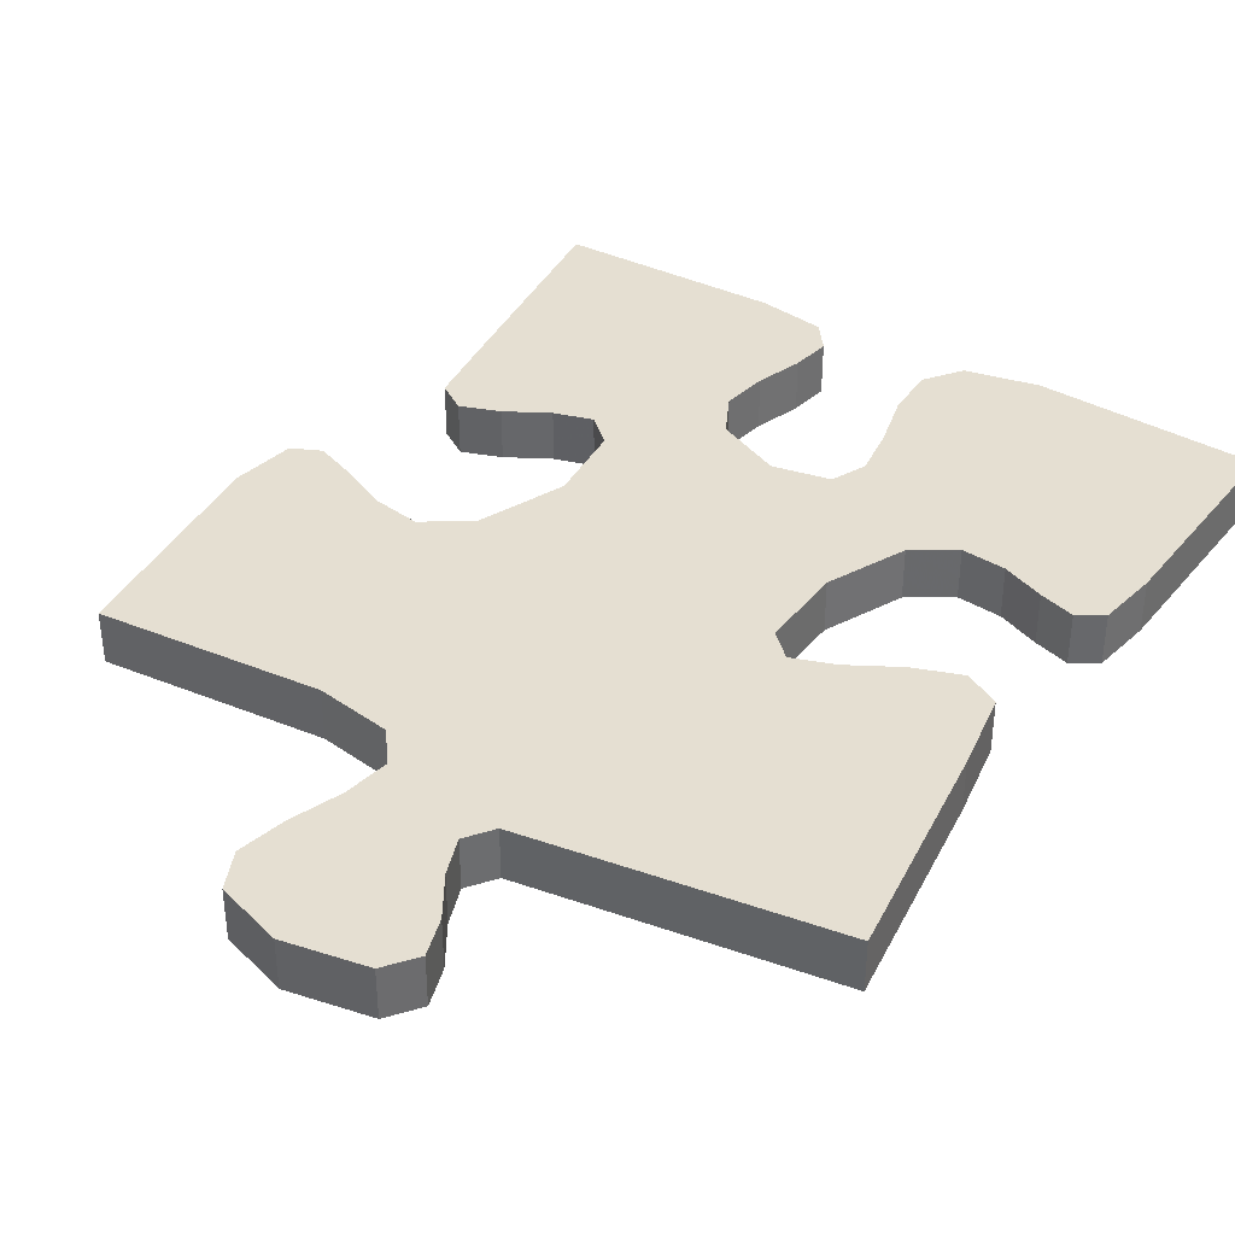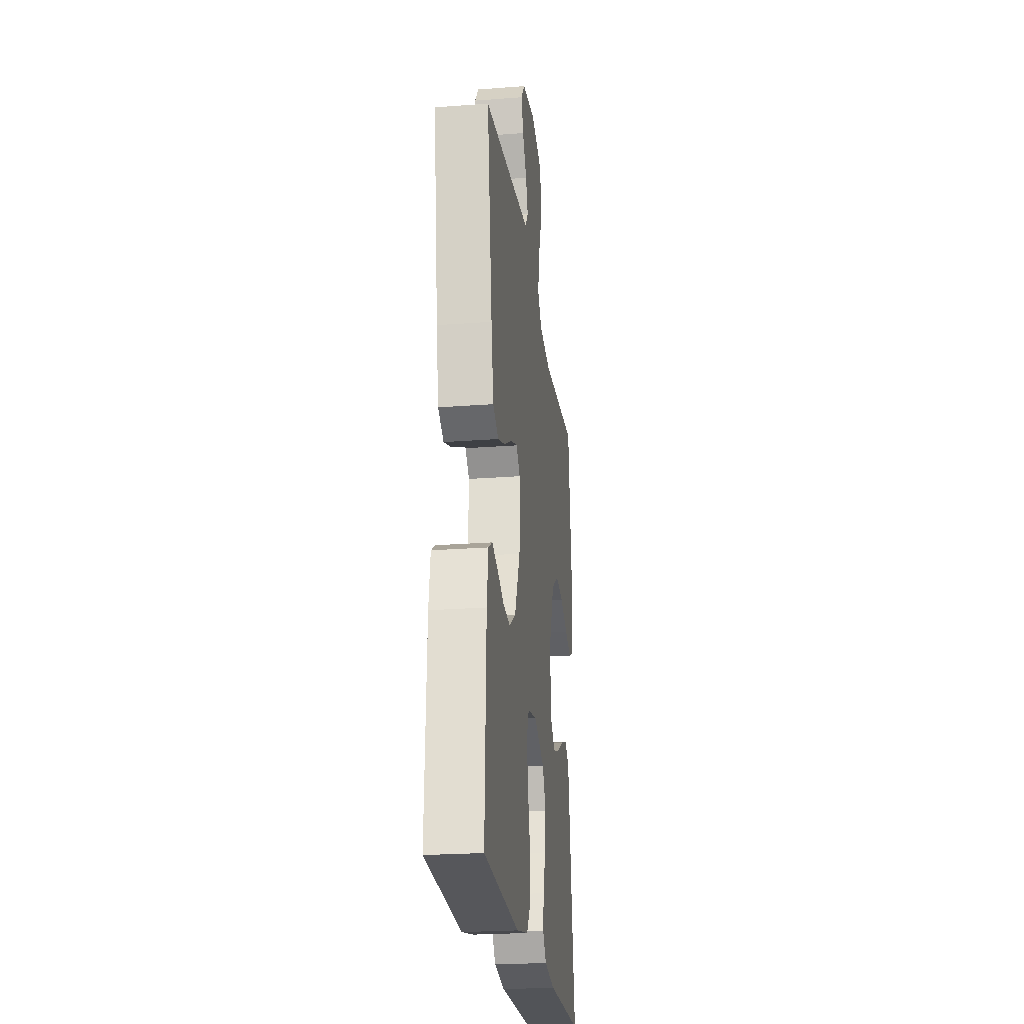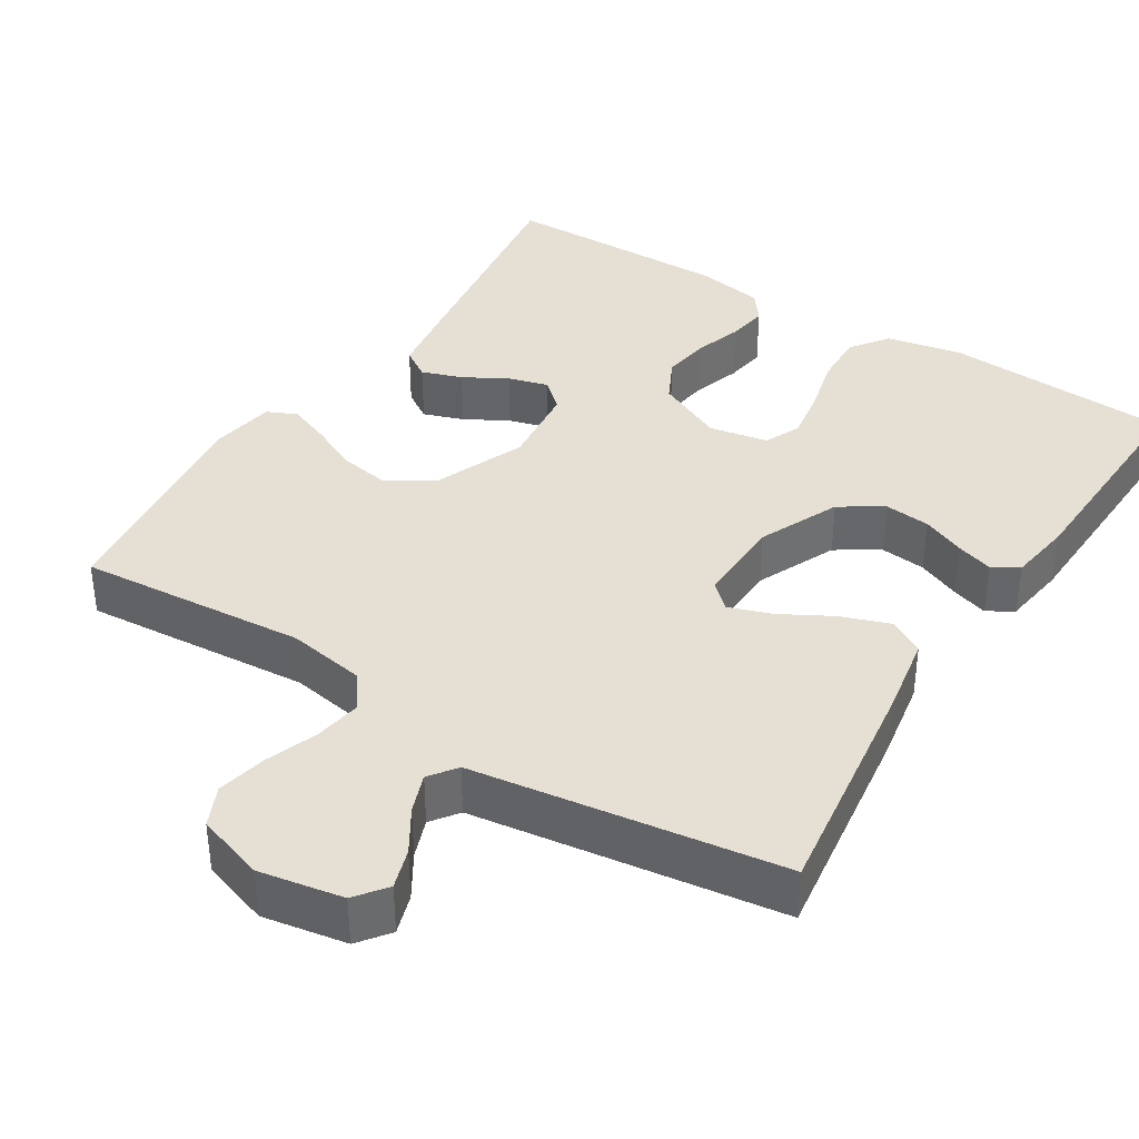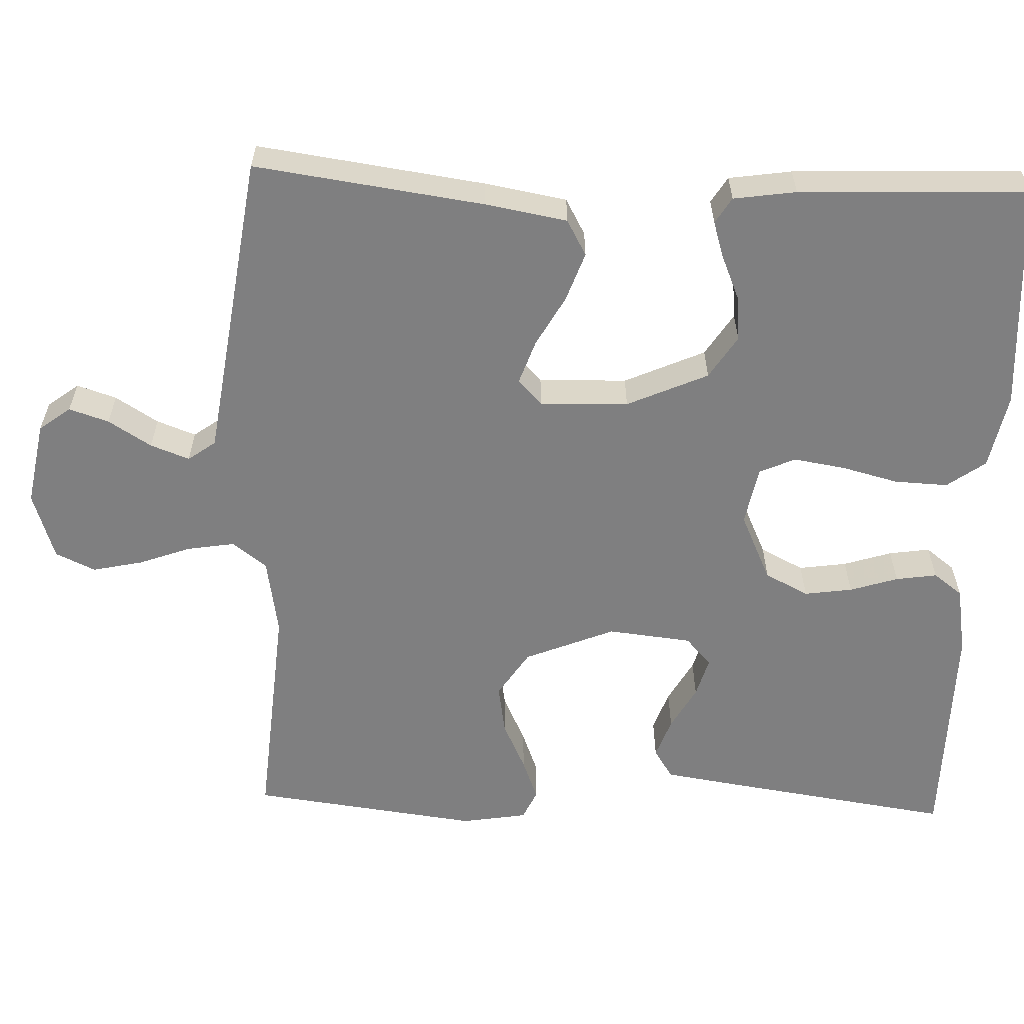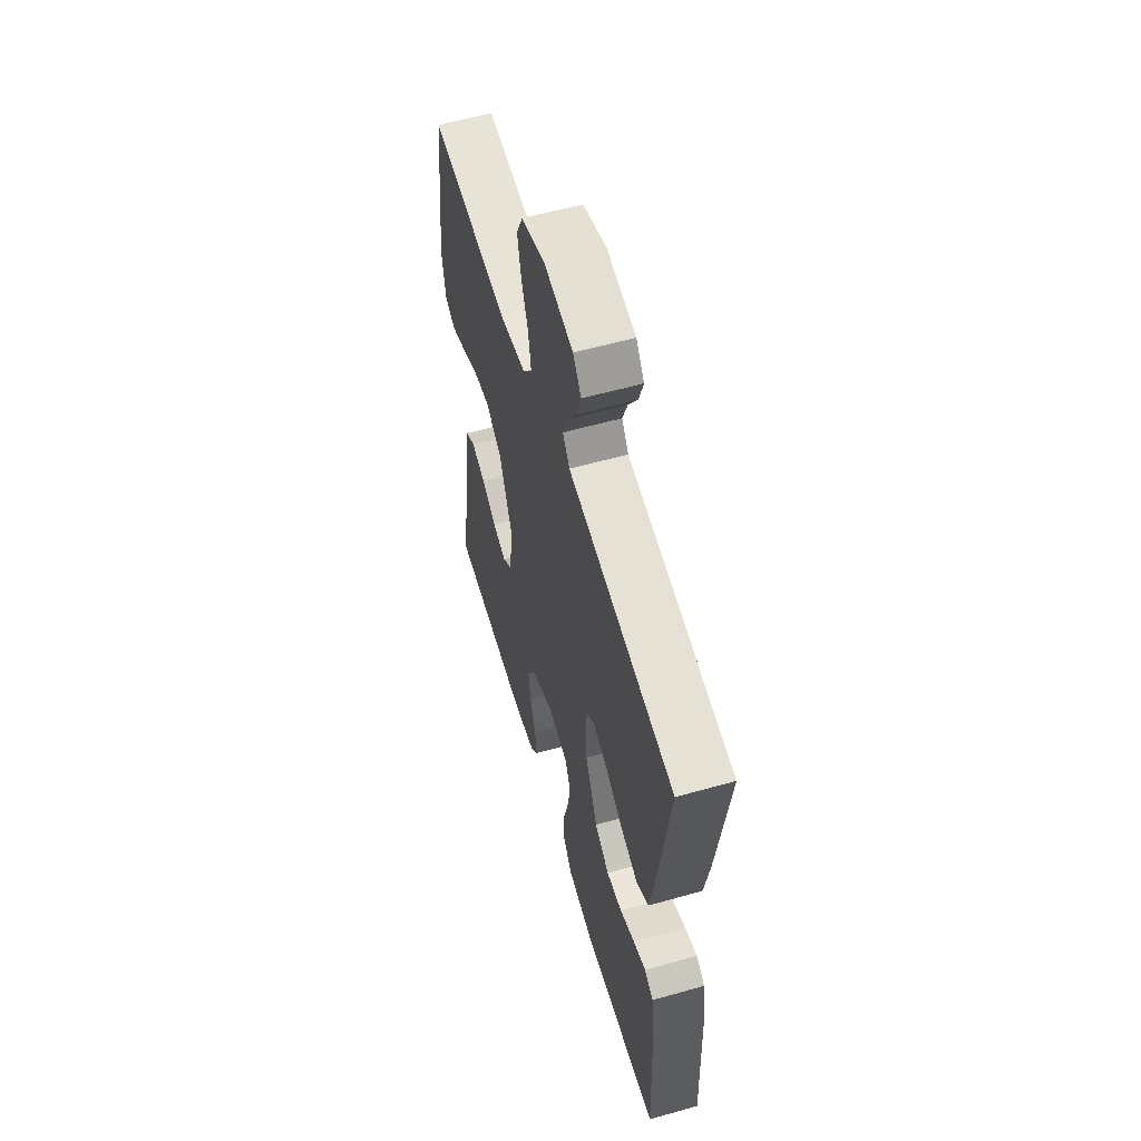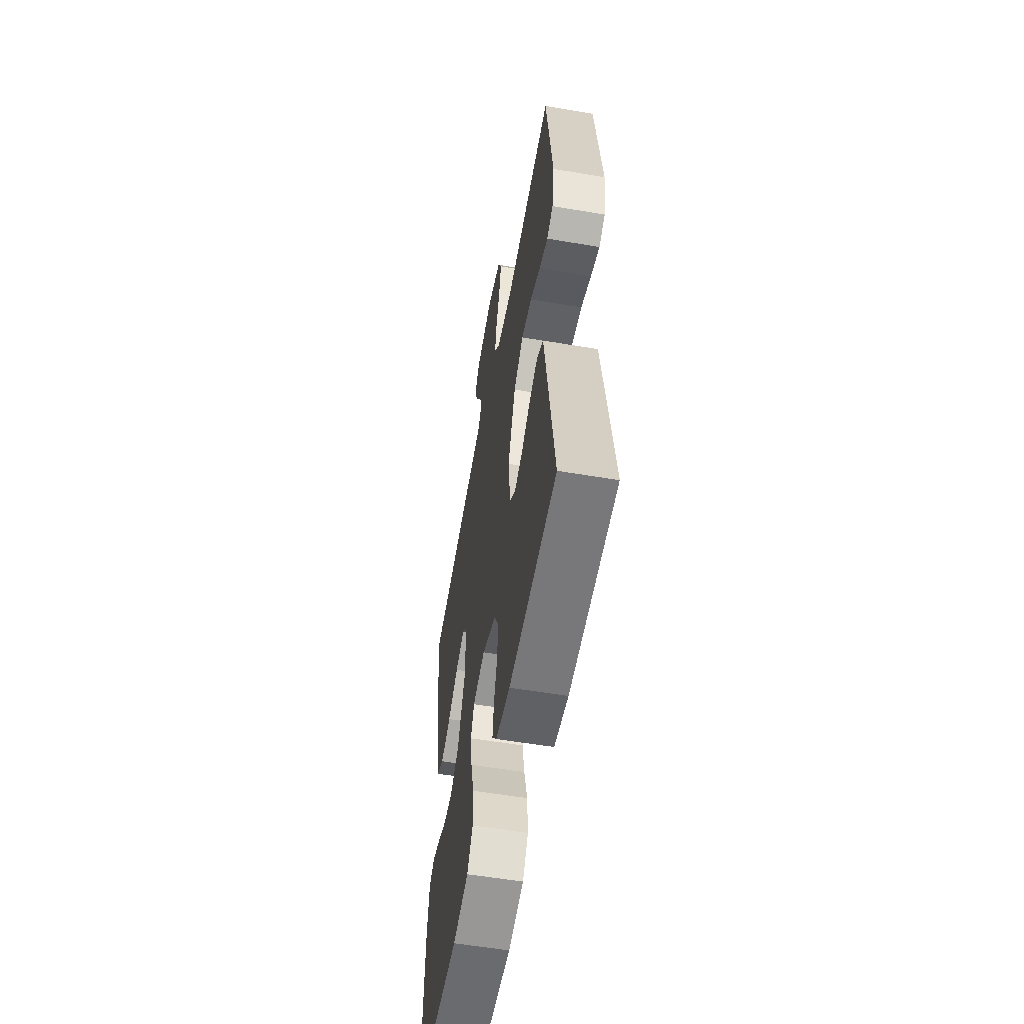
<metadata>
{"format":"obj","ext":"obj","renderer":"f3d","projection":"perspective","resolution":1024,"background":"white","views":[{"elev":37.4,"azim":32.5,"up":"+Y"},{"elev":-23.9,"azim":97.3,"up":"+Z"},{"elev":38.0,"azim":32.4,"up":"+Y"},{"elev":-59.8,"azim":88.0,"up":"+Y"},{"elev":57.9,"azim":73.7,"up":"+Z"},{"elev":-56.7,"azim":-100.0,"up":"+Z"}]}
</metadata>
<code>
v -0.5 0.07 0.5
v -0.2 0.07 0.475
v -0.098 0.07 0.492
v -0.064 0.07 0.537
v -0.074 0.07 0.599
v -0.099 0.07 0.668
v -0.113 0.07 0.733
v -0.089 0.07 0.785
v 0 0.07 0.814
v 0.11 0.07 0.794
v 0.141 0.07 0.753
v 0.124 0.07 0.701
v 0.089 0.07 0.645
v 0.07 0.07 0.594
v 0.096 0.07 0.558
v 0.2 0.07 0.543
v 0.5 0.07 0.5
v 0.458 0.07 0.2
v 0.439 0.07 0.093
v 0.392 0.07 0.067
v 0.328 0.07 0.09
v 0.262 0.07 0.127
v 0.205 0.07 0.147
v 0.172 0.07 0.116
v 0.175 0.07 0
v 0.222 0.07 -0.106
v 0.278 0.07 -0.142
v 0.338 0.07 -0.136
v 0.395 0.07 -0.112
v 0.443 0.07 -0.097
v 0.477 0.07 -0.118
v 0.489 0.07 -0.2
v 0.5 0.07 -0.5
v 0.2 0.07 -0.517
v 0.101 0.07 -0.497
v 0.065 0.07 -0.447
v 0.068 0.07 -0.377
v 0.087 0.07 -0.303
v 0.098 0.07 -0.235
v 0.077 0.07 -0.188
v 0 0.07 -0.173
v -0.089 0.07 -0.214
v -0.118 0.07 -0.271
v -0.109 0.07 -0.334
v -0.089 0.07 -0.397
v -0.081 0.07 -0.451
v -0.11 0.07 -0.489
v -0.2 0.07 -0.504
v -0.5 0.07 -0.5
v -0.456 0.07 -0.2
v -0.441 0.07 -0.102
v -0.402 0.07 -0.077
v -0.349 0.07 -0.096
v -0.292 0.07 -0.128
v -0.24 0.07 -0.143
v -0.203 0.07 -0.11
v -0.191 0.07 0
v -0.239 0.07 0.118
v -0.3 0.07 0.158
v -0.366 0.07 0.147
v -0.43 0.07 0.117
v -0.485 0.07 0.096
v -0.524 0.07 0.114
v -0.538 0.07 0.2
v -0.5 0 0.5
v -0.2 0 0.475
v -0.098 0 0.492
v -0.064 0 0.537
v -0.074 0 0.599
v -0.099 0 0.668
v -0.113 0 0.733
v -0.089 0 0.785
v 0 0 0.814
v 0.11 0 0.794
v 0.141 0 0.753
v 0.124 0 0.701
v 0.089 0 0.645
v 0.07 0 0.594
v 0.096 0 0.558
v 0.2 0 0.543
v 0.5 0 0.5
v 0.458 0 0.2
v 0.439 0 0.093
v 0.392 0 0.067
v 0.328 0 0.09
v 0.262 0 0.127
v 0.205 0 0.147
v 0.172 0 0.116
v 0.175 0 0
v 0.222 0 -0.106
v 0.278 0 -0.142
v 0.338 0 -0.136
v 0.395 0 -0.112
v 0.443 0 -0.097
v 0.477 0 -0.118
v 0.489 0 -0.2
v 0.5 0 -0.5
v 0.2 0 -0.517
v 0.101 0 -0.497
v 0.065 0 -0.447
v 0.068 0 -0.377
v 0.087 0 -0.303
v 0.098 0 -0.235
v 0.077 0 -0.188
v 0 0 -0.173
v -0.089 0 -0.214
v -0.118 0 -0.271
v -0.109 0 -0.334
v -0.089 0 -0.397
v -0.081 0 -0.451
v -0.11 0 -0.489
v -0.2 0 -0.504
v -0.5 0 -0.5
v -0.456 0 -0.2
v -0.441 0 -0.102
v -0.402 0 -0.077
v -0.349 0 -0.096
v -0.292 0 -0.128
v -0.24 0 -0.143
v -0.203 0 -0.11
v -0.191 0 0
v -0.239 0 0.118
v -0.3 0 0.158
v -0.366 0 0.147
v -0.43 0 0.117
v -0.485 0 0.096
v -0.524 0 0.114
v -0.538 0 0.2
f 63 64 1 2
f 60 61 62 63
f 60 63 2 3
f 59 60 3
f 58 59 3 4
f 57 58 4
f 56 57 4
f 51 52 53 54
f 51 54 55
f 50 51 55
f 49 50 55
f 48 49 55 56
f 44 45 46 47
f 43 44 47 48
f 35 36 37 38
f 35 38 39
f 34 35 39
f 33 34 39
f 32 33 39 40
f 28 29 30 31
f 28 31 32 40
f 19 20 21 22
f 19 22 23
f 16 17 18 19
f 15 16 19 23
f 14 15 23 24
f 10 11 12 13
f 10 13 14
f 9 10 14
f 5 6 7 8
f 4 5 8 9
f 43 48 56 4
f 27 28 40 41
f 26 27 41
f 25 26 41
f 25 41 42
f 24 25 42
f 14 24 42
f 14 42 43
f 4 9 14 43
f 66 65 128 127
f 127 126 125 124
f 67 66 127 124
f 67 124 123
f 68 67 123 122
f 68 122 121
f 68 121 120
f 118 117 116 115
f 119 118 115
f 119 115 114
f 119 114 113
f 120 119 113 112
f 111 110 109 108
f 112 111 108 107
f 102 101 100 99
f 103 102 99
f 103 99 98
f 103 98 97
f 104 103 97 96
f 95 94 93 92
f 104 96 95 92
f 86 85 84 83
f 87 86 83
f 83 82 81 80
f 87 83 80 79
f 88 87 79 78
f 77 76 75 74
f 78 77 74
f 78 74 73
f 72 71 70 69
f 73 72 69 68
f 68 120 112 107
f 105 104 92 91
f 105 91 90
f 105 90 89
f 106 105 89
f 106 89 88
f 106 88 78
f 107 106 78
f 107 78 73 68
f 1 65 66 2
f 2 66 67 3
f 3 67 68 4
f 4 68 69 5
f 5 69 70 6
f 6 70 71 7
f 7 71 72 8
f 8 72 73 9
f 9 73 74 10
f 10 74 75 11
f 11 75 76 12
f 12 76 77 13
f 13 77 78 14
f 14 78 79 15
f 15 79 80 16
f 16 80 81 17
f 17 81 82 18
f 18 82 83 19
f 19 83 84 20
f 20 84 85 21
f 21 85 86 22
f 22 86 87 23
f 23 87 88 24
f 24 88 89 25
f 25 89 90 26
f 26 90 91 27
f 27 91 92 28
f 28 92 93 29
f 29 93 94 30
f 30 94 95 31
f 31 95 96 32
f 32 96 97 33
f 33 97 98 34
f 34 98 99 35
f 35 99 100 36
f 36 100 101 37
f 37 101 102 38
f 38 102 103 39
f 39 103 104 40
f 40 104 105 41
f 41 105 106 42
f 42 106 107 43
f 43 107 108 44
f 44 108 109 45
f 45 109 110 46
f 46 110 111 47
f 47 111 112 48
f 48 112 113 49
f 49 113 114 50
f 50 114 115 51
f 51 115 116 52
f 52 116 117 53
f 53 117 118 54
f 54 118 119 55
f 55 119 120 56
f 56 120 121 57
f 57 121 122 58
f 58 122 123 59
f 59 123 124 60
f 60 124 125 61
f 61 125 126 62
f 62 126 127 63
f 63 127 128 64
f 64 128 65 1

</code>
